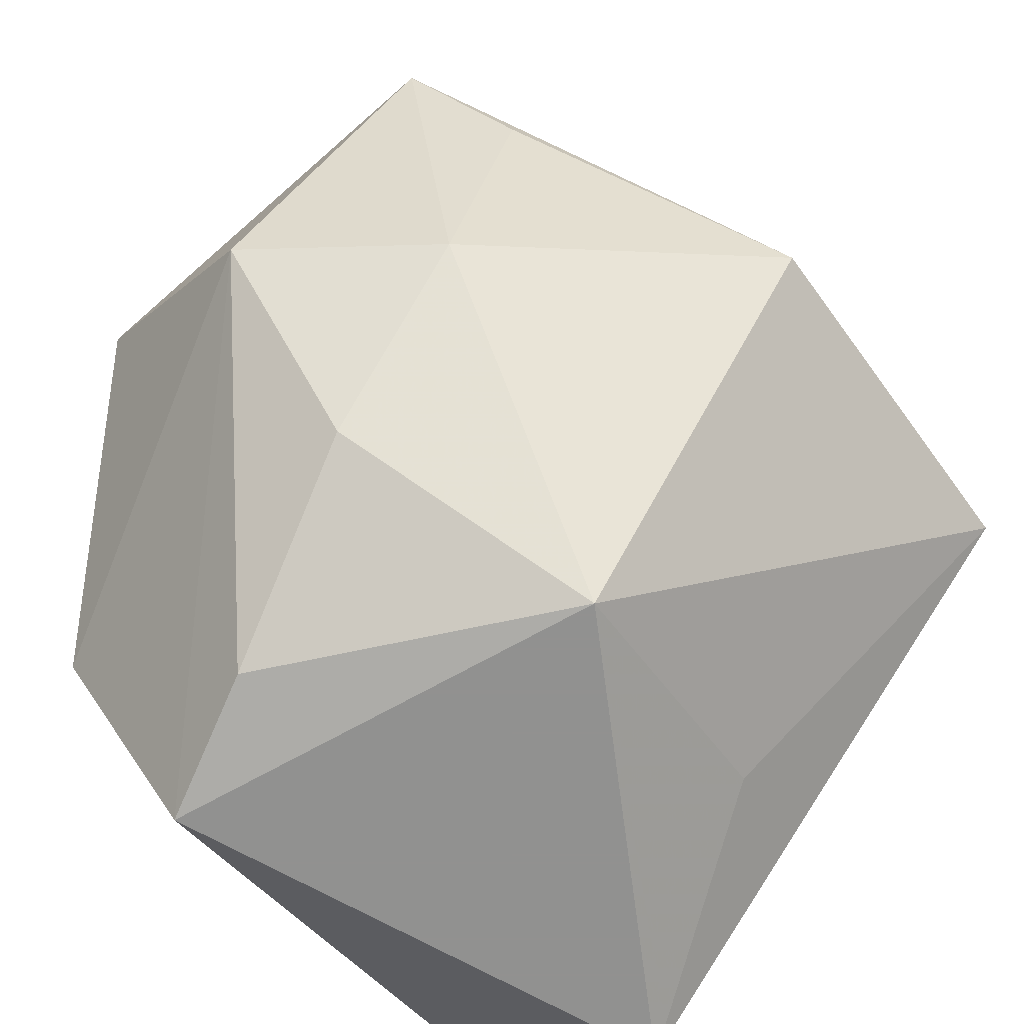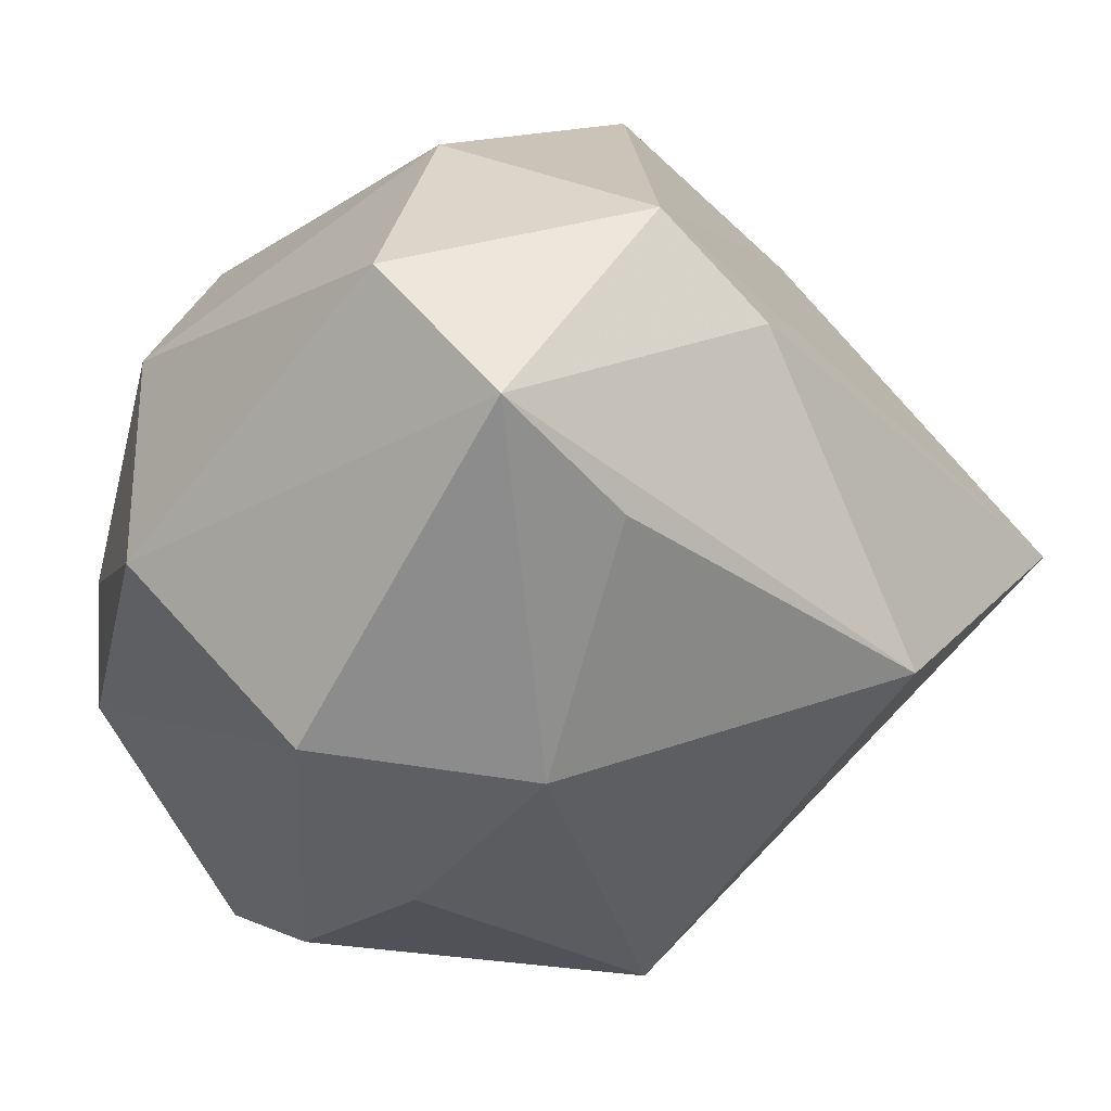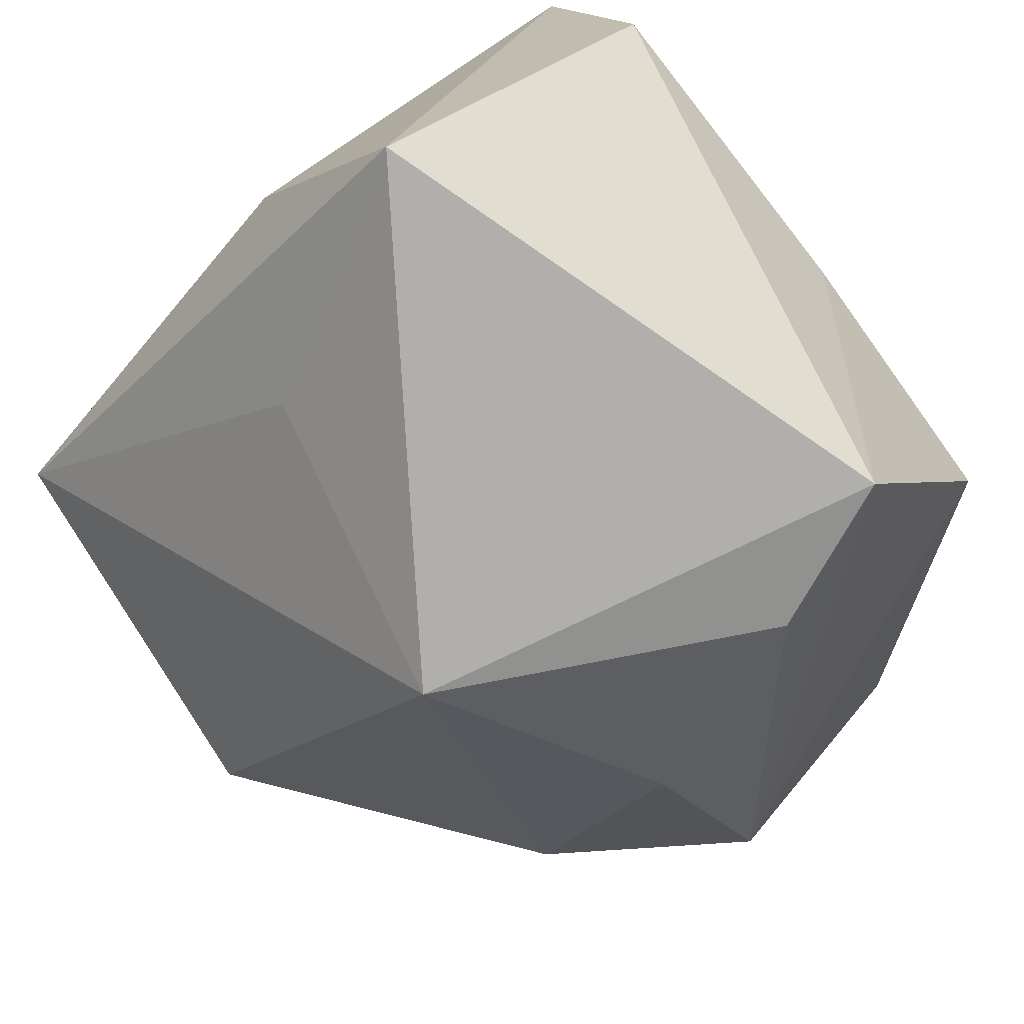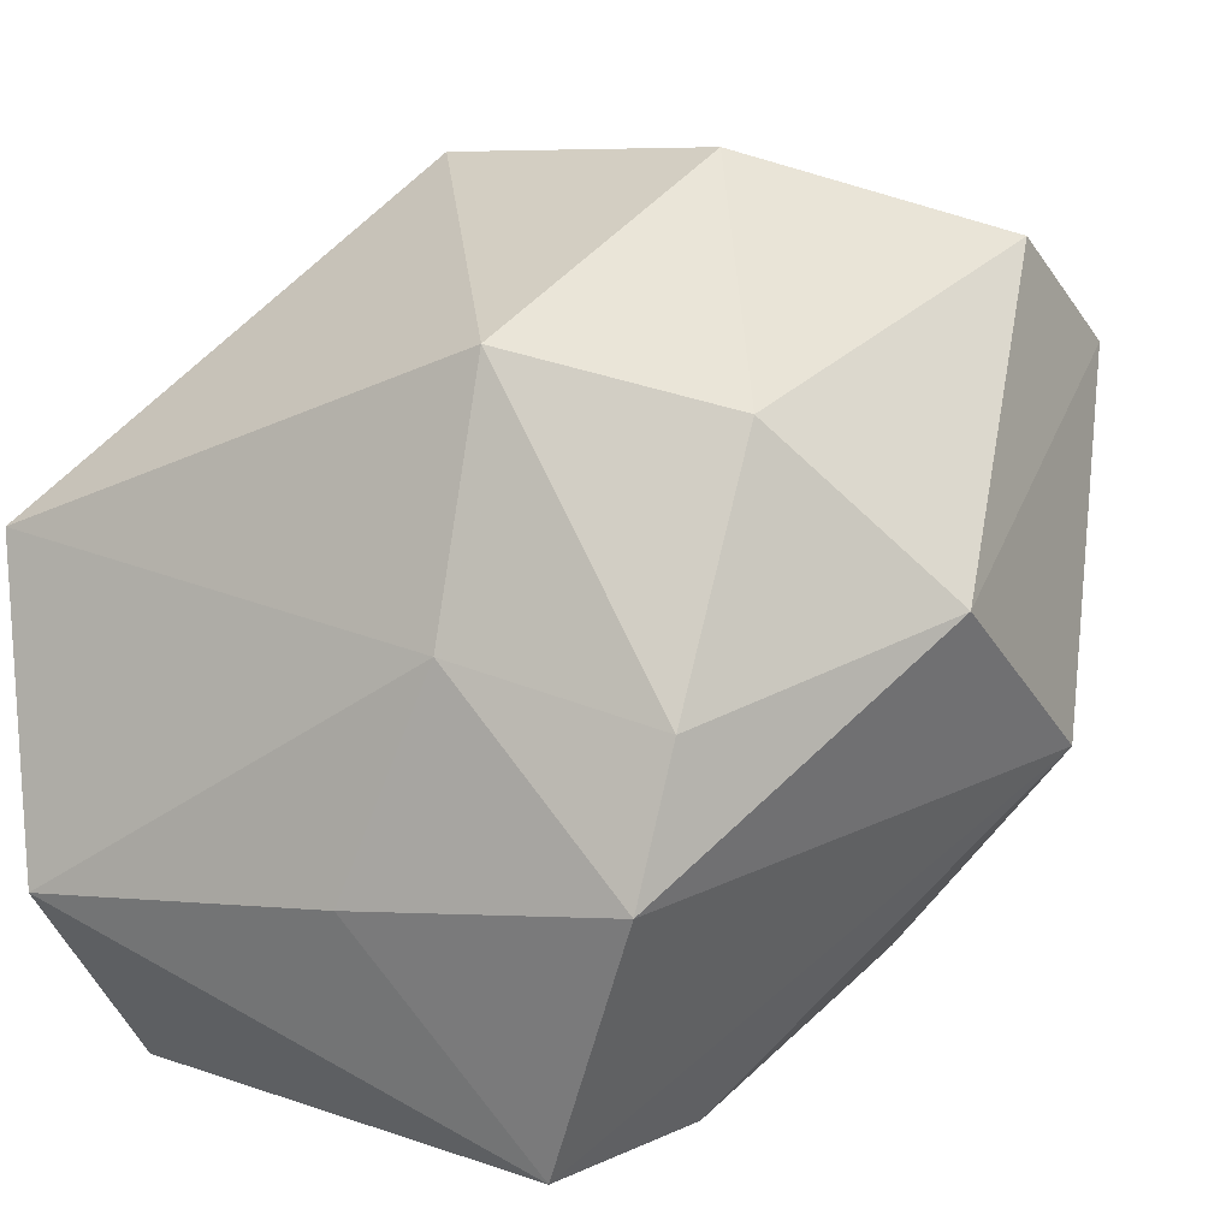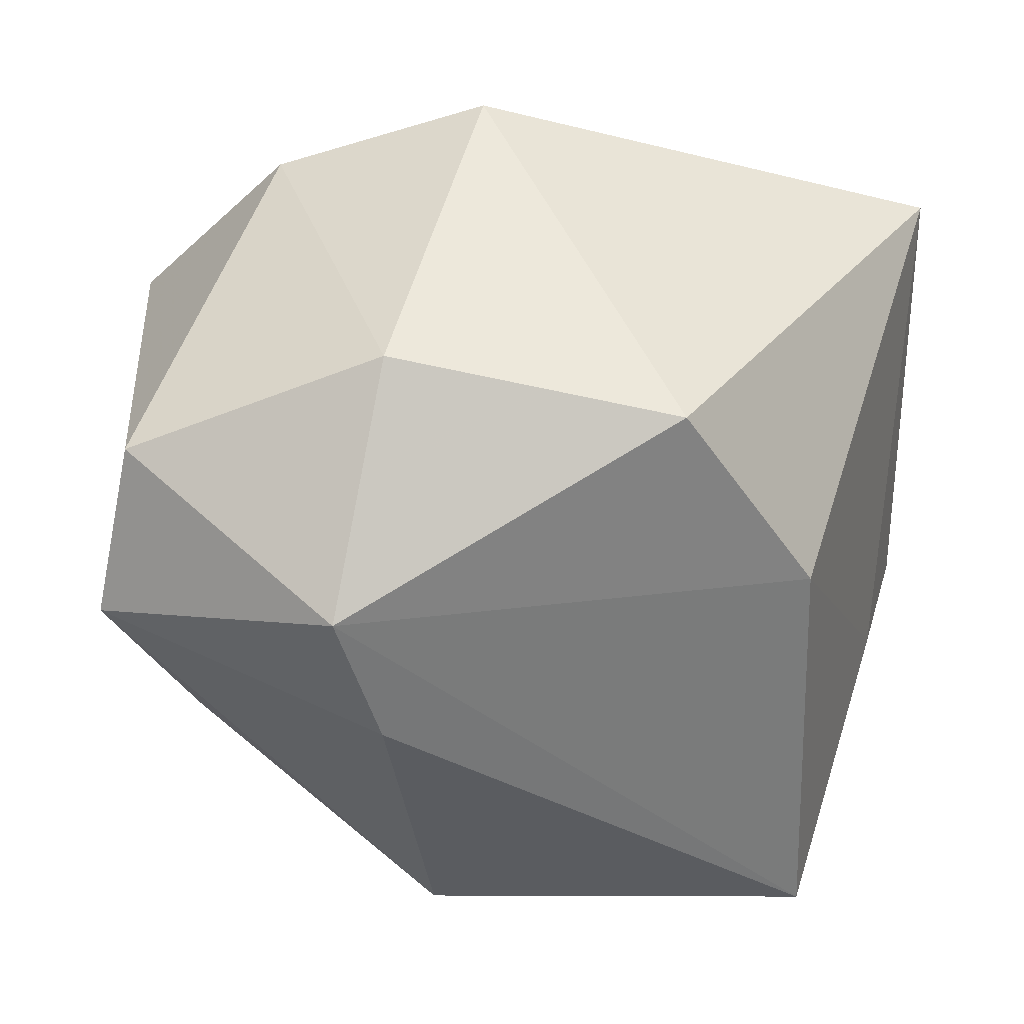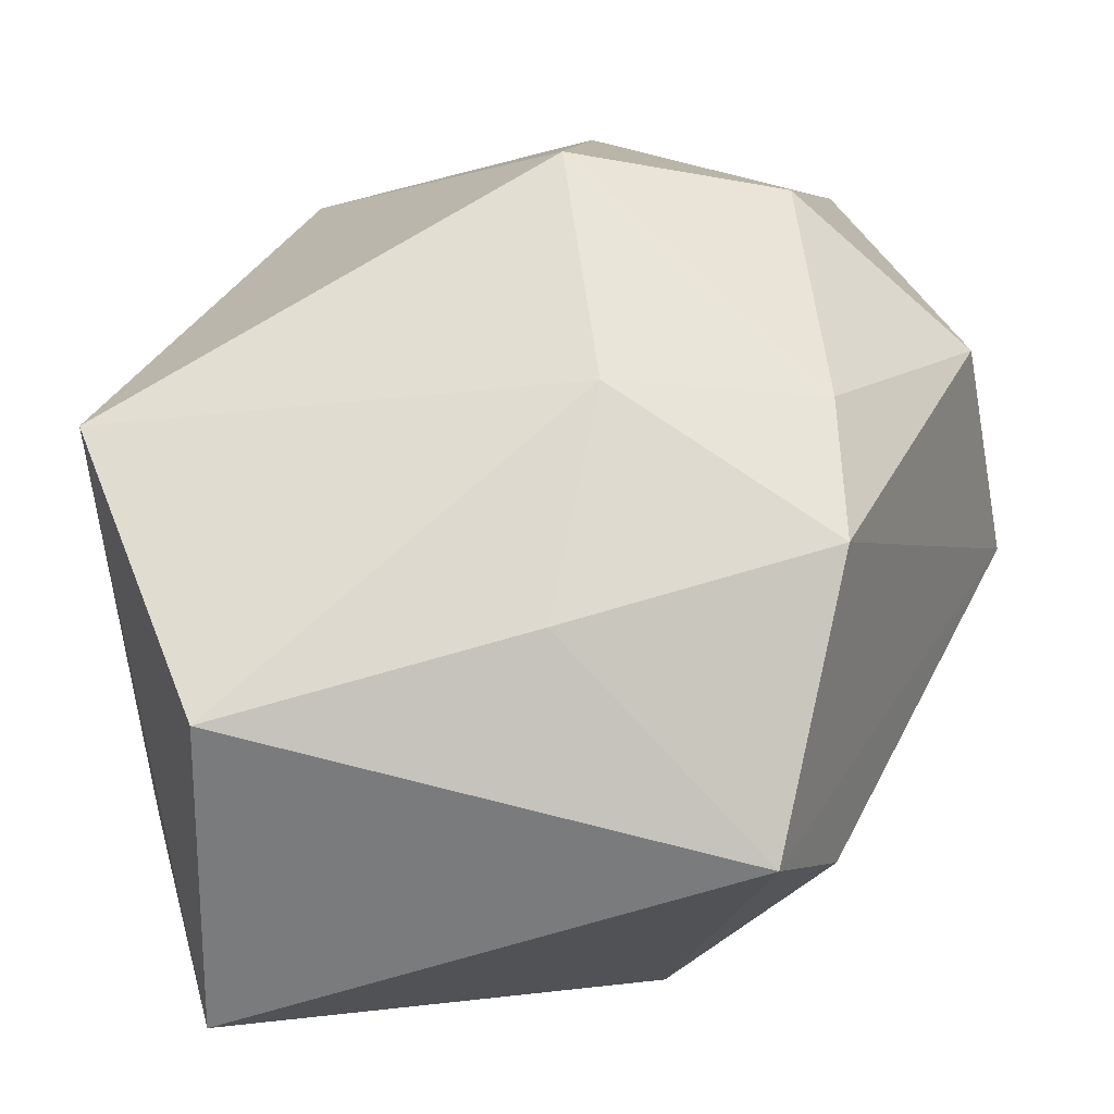
<metadata>
{"format":"obj","ext":"obj","renderer":"f3d","projection":"perspective","resolution":1024,"background":"white","views":[{"elev":-66.0,"azim":130.2,"up":"+Y"},{"elev":14.2,"azim":121.3,"up":"+Y"},{"elev":-78.2,"azim":-54.1,"up":"+Y"},{"elev":7.8,"azim":26.0,"up":"+Y"},{"elev":78.3,"azim":-175.1,"up":"+Y"},{"elev":72.2,"azim":-11.9,"up":"+Z"}]}
</metadata>
<code>
v 0.02602 0.02091 0.02328
v -0.02921 -0.0005404 -0.0397
v 0.02891 0.01386 -0.02747
v 0.003664 -0.03665 -0.01523
v 0.01307 0.03996 0.0004069
v -0.03795 -0.01456 -0.003466
v 0.01754 -0.0345 0.01339
v -0.02288 -0.02685 -0.01151
v -0.002744 -0.01574 0.03377
v -0.03107 -0.01746 0.03261
v 0.01088 0.02677 -0.03053
v -0.03574 -0.03665 0.009932
v 0.007187 0.02574 0.029
v 0.02611 -0.02379 -0.004981
v 0.03738 0.02436 -0.02121
v 0.02945 -0.009502 -0.0204
v 0.04124 -0.00607 -0.003855
v 0.02376 -0.0009846 0.03141
v 0.03938 0.006616 0.01476
v -0.02605 0.02526 -0.01305
v 0.0354 0.03308 -0.00813
v 0.01542 0.03634 -0.02273
v -0.03603 0.01043 0.02777
v -0.03554 -0.007787 -0.01269
v -0.01318 0.03975 -0.002759
v 0.00554 0.003578 0.03335
v 0.006059 -0.002609 -0.0425
v 0.01116 -0.03665 0.02657
v 0.02162 -0.01383 0.03377
f 27 4 2
f 16 4 27
f 7 17 28
f 28 4 7
f 13 25 23
f 12 4 28
f 28 10 12
f 6 2 12
f 12 23 6
f 10 23 12
f 28 17 29
f 5 25 13
f 5 22 25
f 21 22 5
f 13 18 1
f 1 5 13
f 21 5 1
f 17 16 15
f 15 22 21
f 17 7 14
f 14 7 4
f 14 16 17
f 4 16 14
f 24 2 6
f 6 23 24
f 20 23 25
f 25 22 20
f 20 22 2
f 2 24 20
f 20 24 23
f 8 2 4
f 4 12 8
f 8 12 2
f 19 29 17
f 18 29 19
f 19 1 18
f 21 1 19
f 17 15 19
f 19 15 21
f 9 10 28
f 28 29 9
f 26 18 13
f 26 29 18
f 26 9 29
f 10 9 26
f 13 23 26
f 26 23 10
f 27 2 11
f 2 22 11
f 11 15 27
f 22 15 11
f 3 16 27
f 27 15 3
f 3 15 16

</code>
